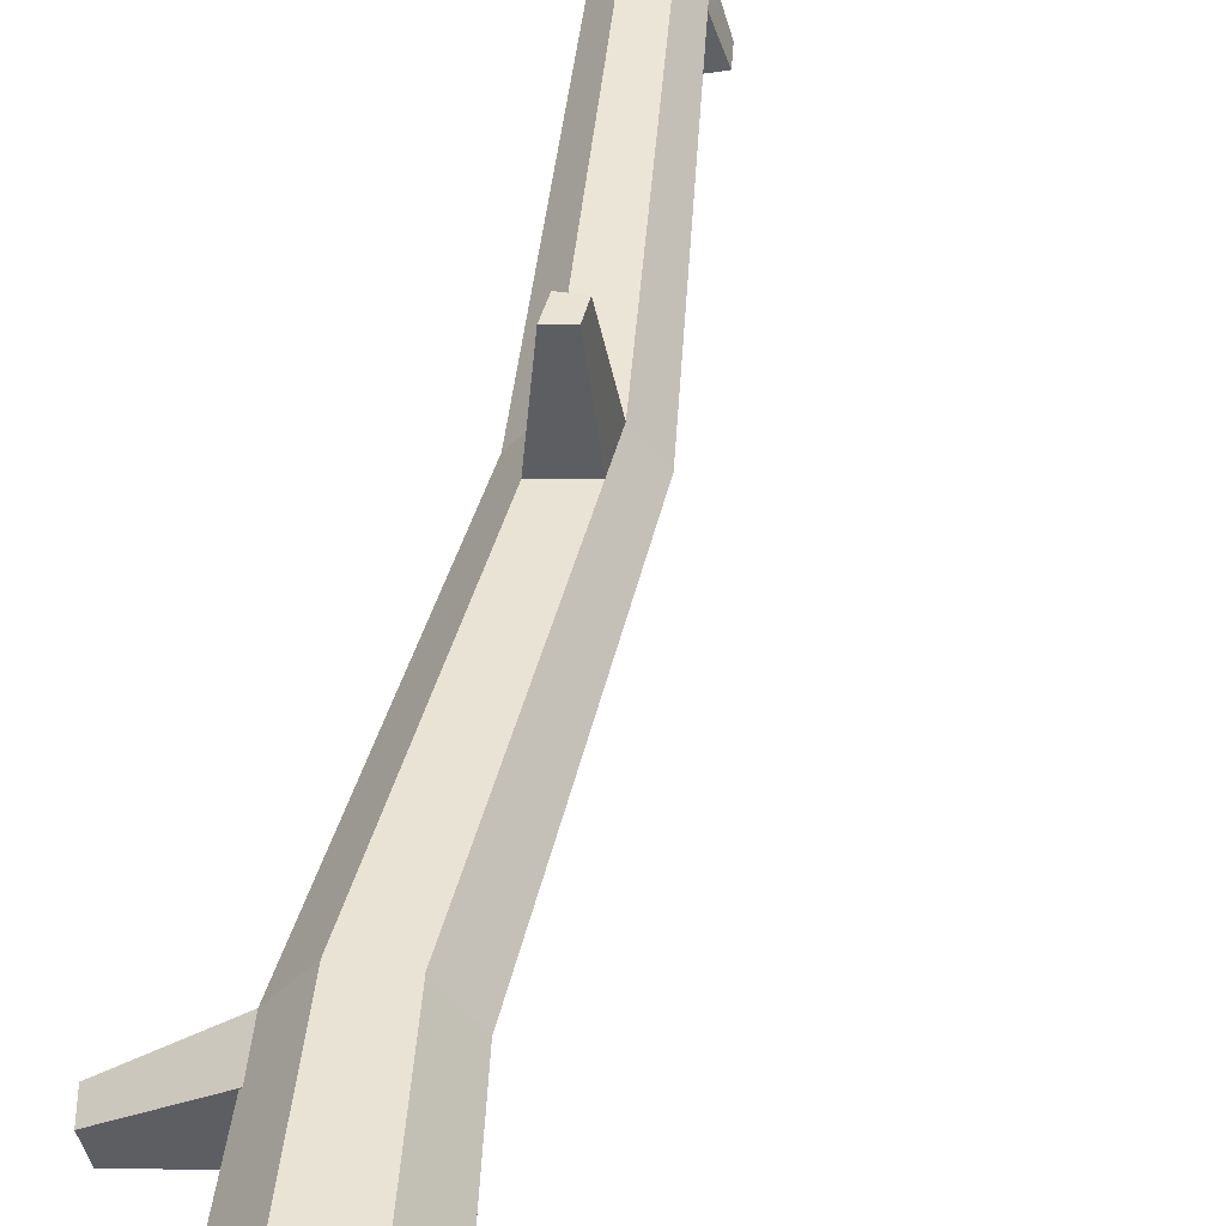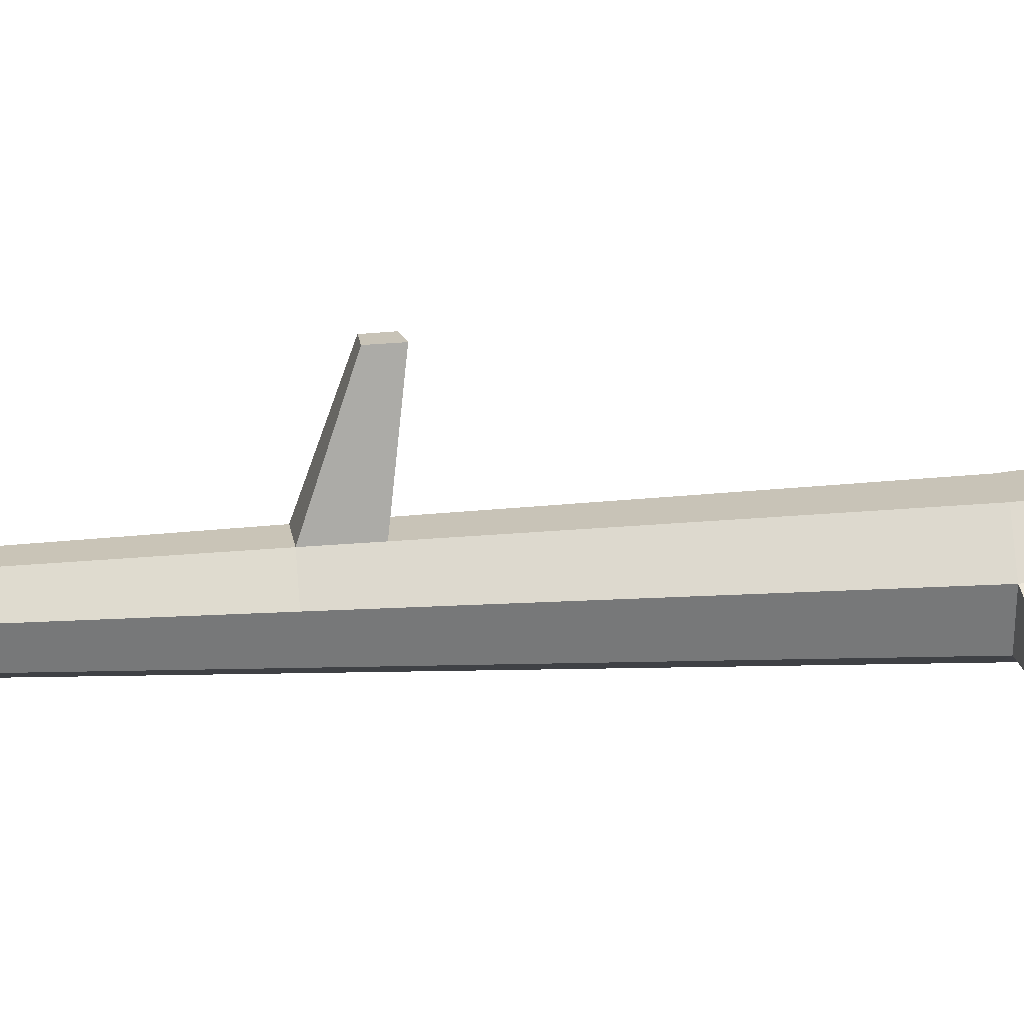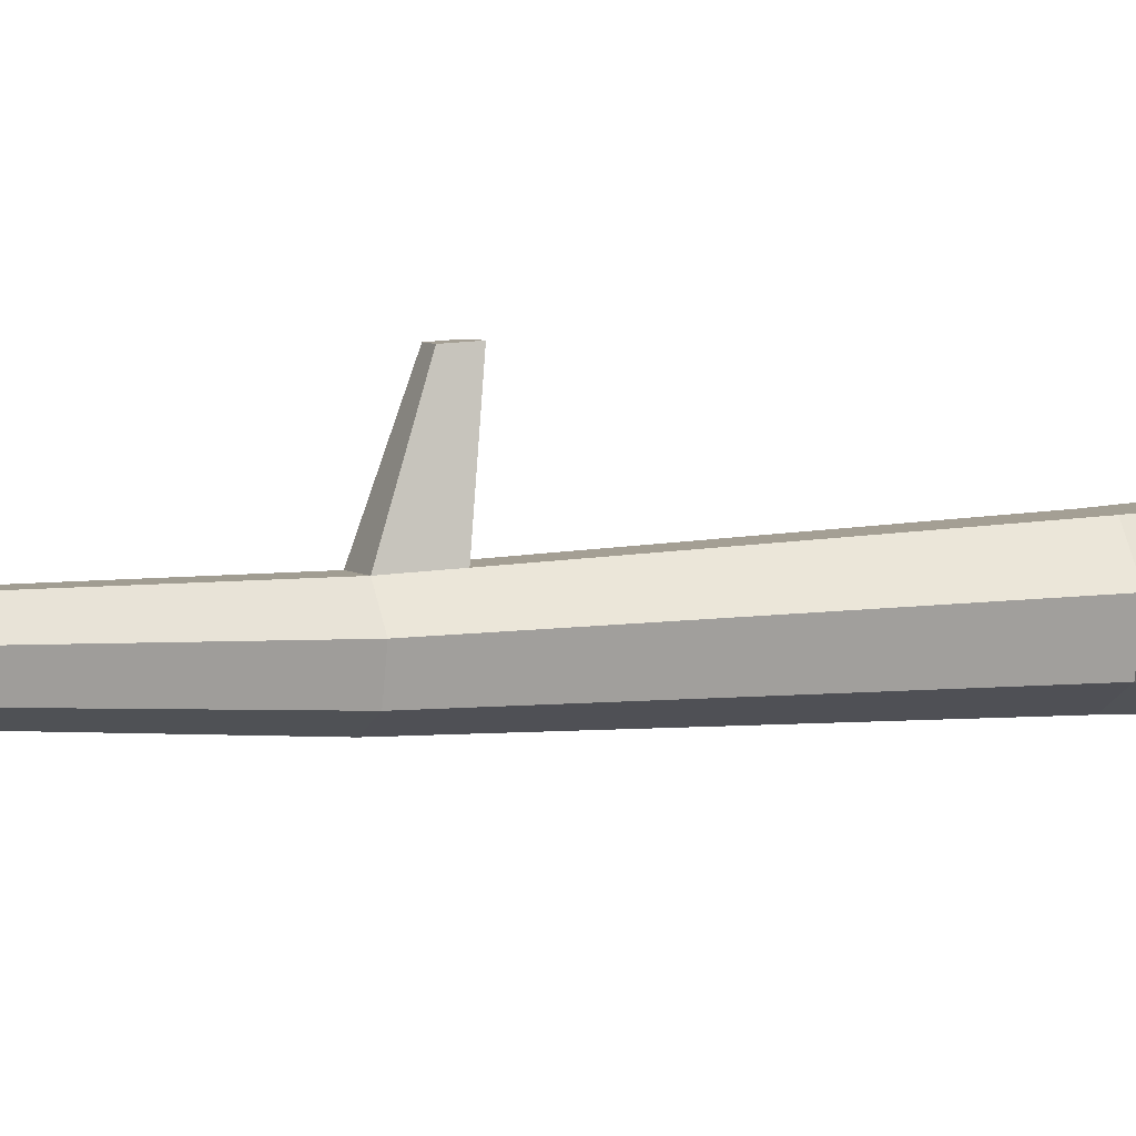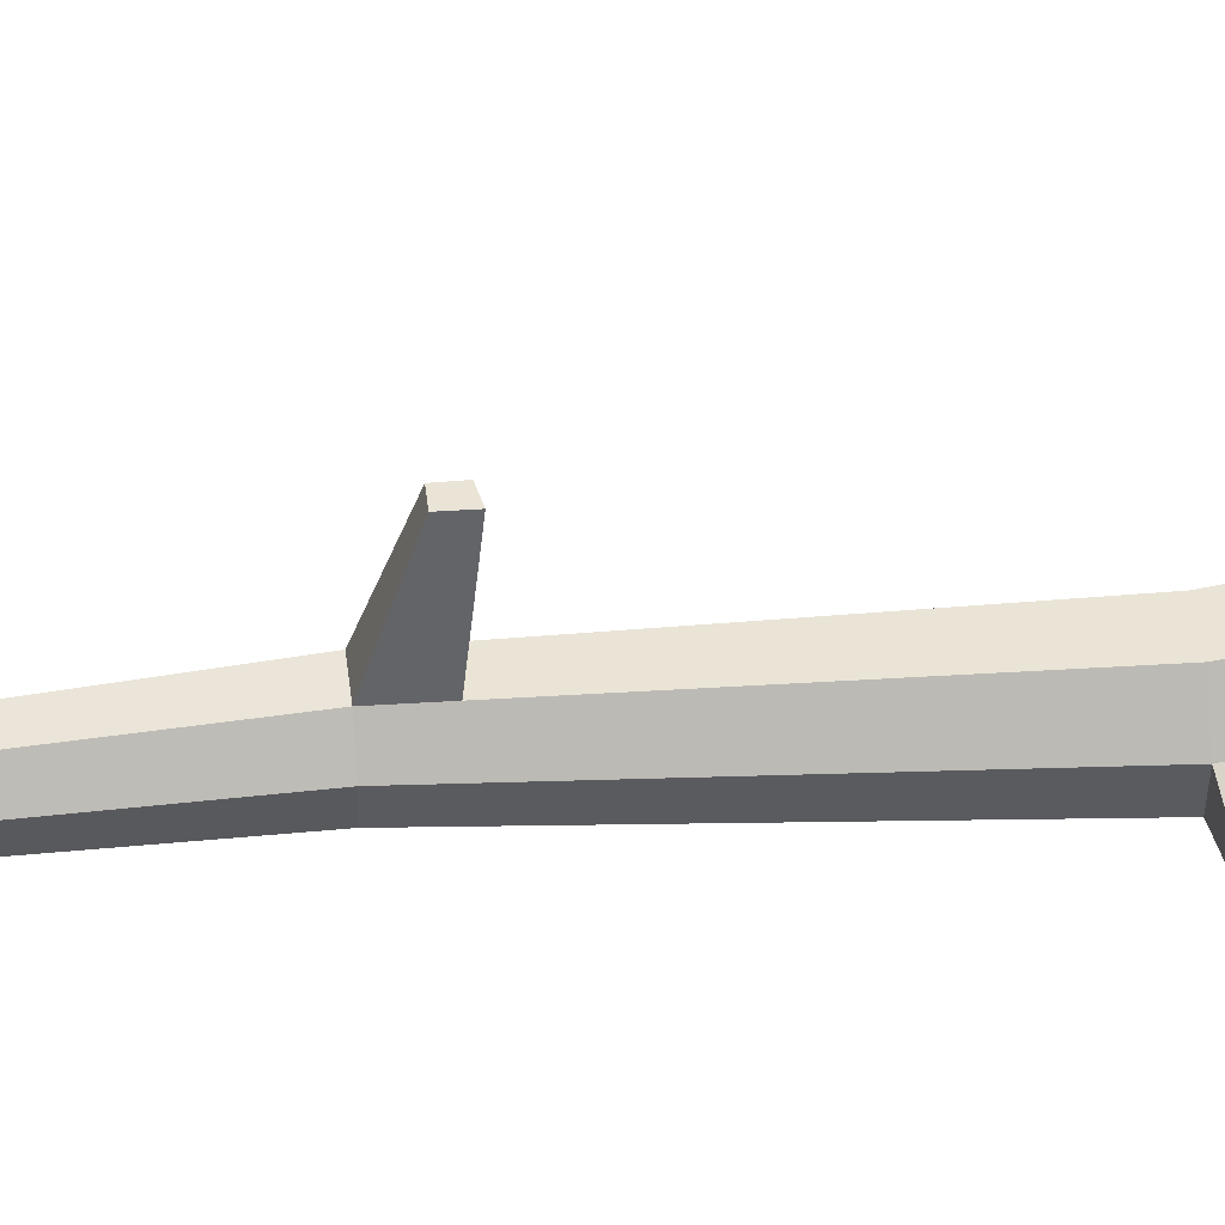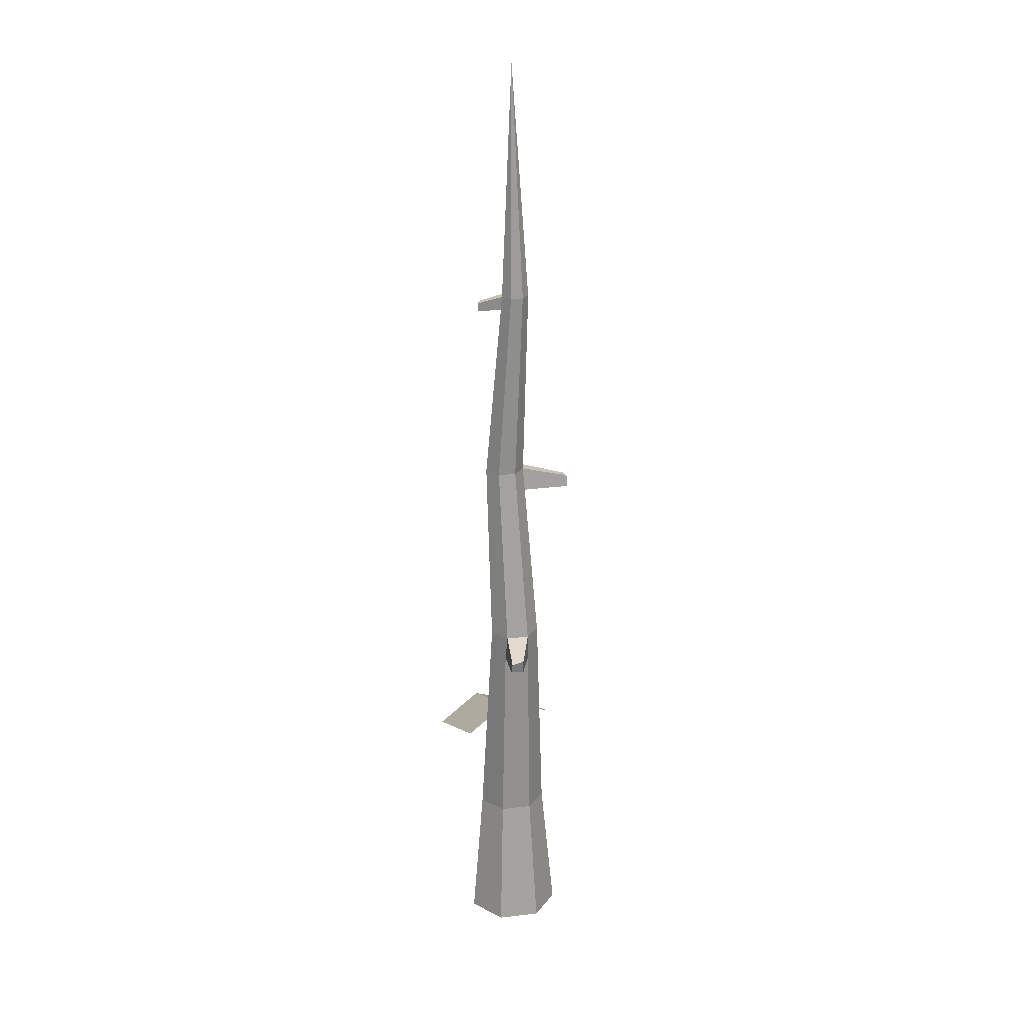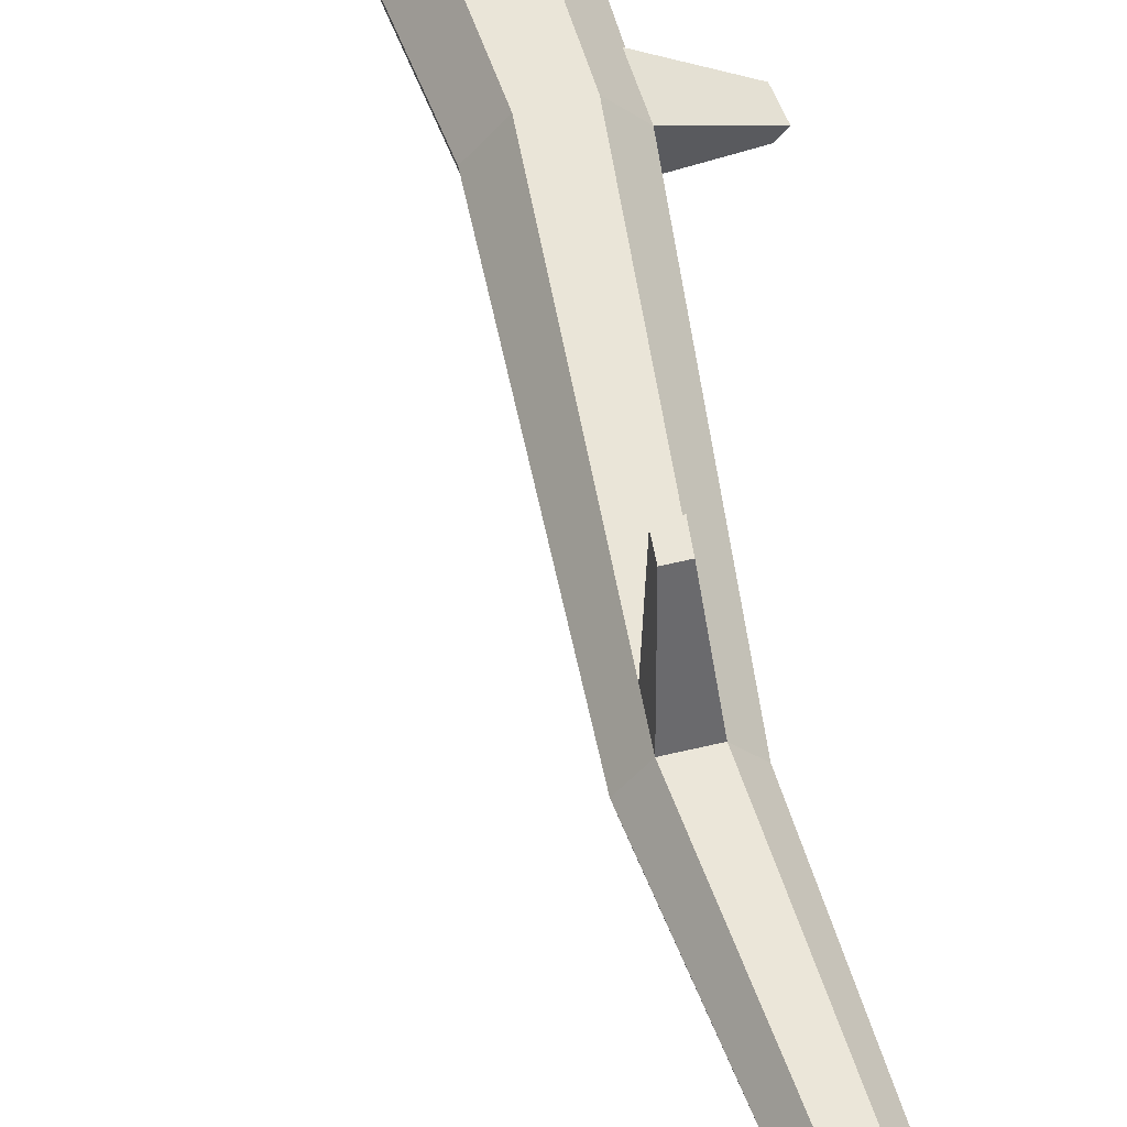
<metadata>
{"format":"obj","ext":"obj","renderer":"f3d","projection":"perspective","resolution":1024,"background":"white","views":[{"elev":44.0,"azim":9.5,"up":"+Z"},{"elev":20.0,"azim":-97.1,"up":"+Z"},{"elev":4.6,"azim":-112.4,"up":"+Z"},{"elev":44.7,"azim":-96.2,"up":"+Z"},{"elev":23.1,"azim":-113.7,"up":"+Y"},{"elev":56.3,"azim":165.7,"up":"+Z"}]}
</metadata>
<code>
o Cylinder
v 0.03163 -0.001412 -0.1972
v 0.0415 0.5634 -0.145
v 0.1858 -0.001412 -0.1229
v 0.1548 0.5634 -0.09038
v 0.2239 -0.001412 0.04388
v 0.1828 0.5634 0.03226
v 0.1172 -0.001412 0.1777
v 0.1044 0.5634 0.1306
v -0.05393 -0.001412 0.1777
v -0.0214 0.5634 0.1306
v -0.1606 -0.001412 0.04388
v -0.09983 0.5634 0.03226
v -0.1225 -0.001412 -0.1229
v -0.07183 0.5634 -0.09038
v 0.0574 1.465 -0.08108
v -0.02465 1.465 -0.1206
v 0.07766 1.465 0.007703
v 0.02088 1.465 0.0789
v -0.07018 1.465 0.0789
v -0.127 1.465 0.007703
v -0.1067 1.465 -0.08108
v 0.09741 2.219 -0.08797
v 0.03288 2.219 -0.119
v 0.1133 2.219 -0.01815
v 0.06869 2.219 0.03785
v -0.002929 2.219 0.03785
v -0.04758 2.219 -0.01815
v -0.03165 2.219 -0.08797
v 0.01609 3.006 -0.04865
v -0.02815 3.006 -0.06996
v 0.02701 3.006 -0.000783
v -0.003603 3.006 0.03761
v -0.05271 3.006 0.03761
v -0.08332 3.006 -0.000783
v -0.0724 3.006 -0.04865
v -0.02546 3.953 -0.02608
v -0.09325 1.365 -0.08467
v -0.1165 1.365 0.01716
v -0.2682 1.42 -0.1273
v -0.2818 1.436 -0.08164
v -0.2592 1.381 -0.1287
v -0.2735 1.377 -0.07908
v 0.06342 2.136 0.04237
v -0.01161 2.121 0.04315
v 0.01299 2.146 0.255
v 0.04934 2.146 0.255
v 0.00858 2.097 0.2577
v 0.04666 2.104 0.2573
v 0.02272 2.942 -0.05186
v -0.02382 2.95 -0.07344
v 0.05144 2.976 -0.1411
v 0.0232 2.976 -0.1547
v 0.05568 2.935 -0.1431
v 0.02596 2.941 -0.1569
v 0.07861 0.9416 0.203
v 0.4496 0.808 0.2083
v 0.07335 0.9114 -0.1903
v 0.4444 0.7779 -0.1851
v 0.1057 1.009 0.002007
v 0.4767 0.8752 0.007278
f 1 2 4 3
f 3 4 6 5
f 5 6 8 7
f 7 8 10 9
f 9 10 12 11
f 12 10 19 20 38
f 11 12 14 13
f 13 14 2 1
f 1 3 5 7 9 11 13
f 20 19 44 26 27
f 4 2 16 15
f 8 6 17 18
f 14 12 38 37
f 10 8 18 19
f 2 14 37 21 16
f 6 4 15 17
f 24 22 49 29 31
f 18 17 24 25 43
f 15 16 23 22
f 21 20 27 28
f 19 18 43 44
f 17 15 22 24
f 16 21 28 23
f 31 29 36
f 23 28 35 30 50
f 27 26 33 34
f 25 24 31 32
f 22 23 50 49
f 28 27 34 35
f 26 25 32 33
f 30 35 36
f 34 33 36
f 32 31 36
f 29 30 36
f 35 34 36
f 33 32 36
f 37 38 42 41
f 41 42 40 39
f 20 21 39 40
f 21 37 41 39
f 38 20 40 42
f 47 48 46 45
f 44 43 48 47
f 43 25 46 48
f 26 44 47 45
f 25 26 45 46
f 53 54 52 51
f 49 50 54 53
f 30 29 51 52
f 50 30 52 54
f 29 49 53 51
f 59 60 58 57
f 55 56 60 59

</code>
